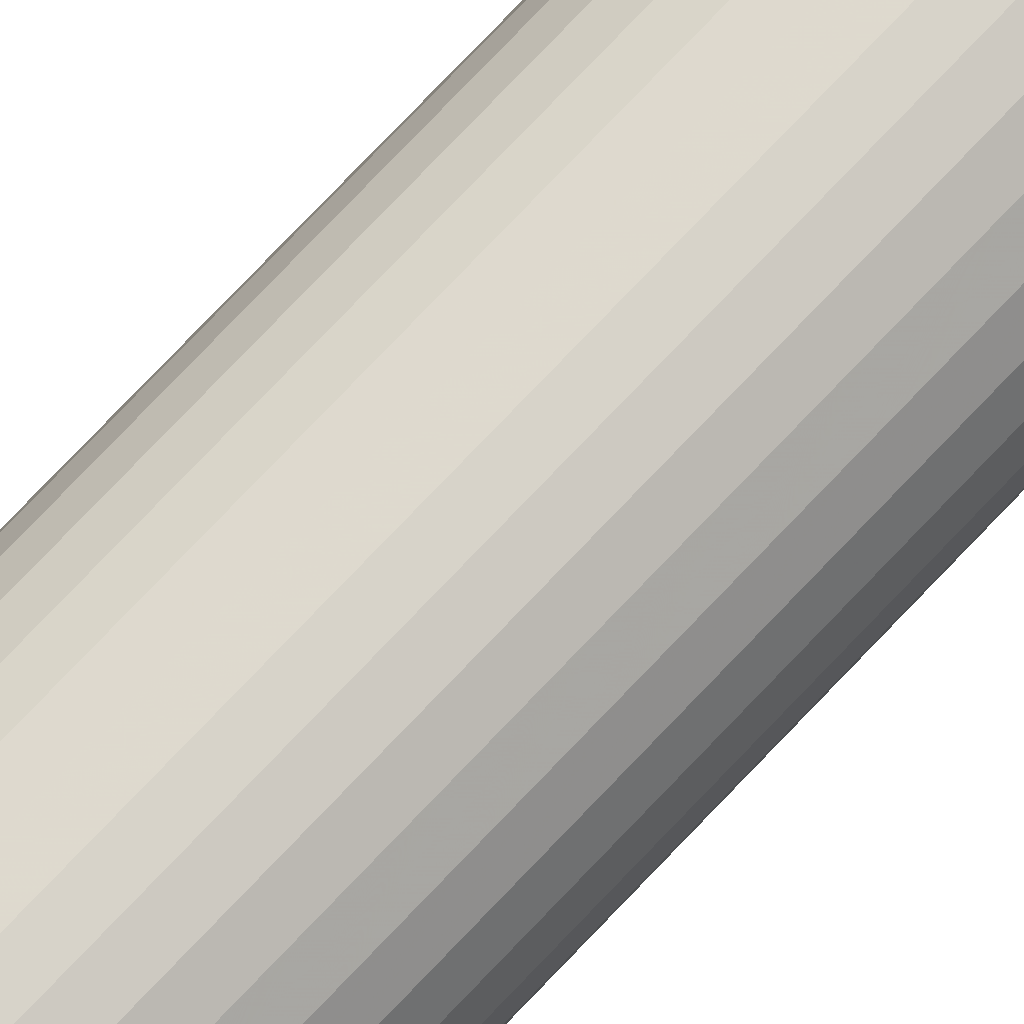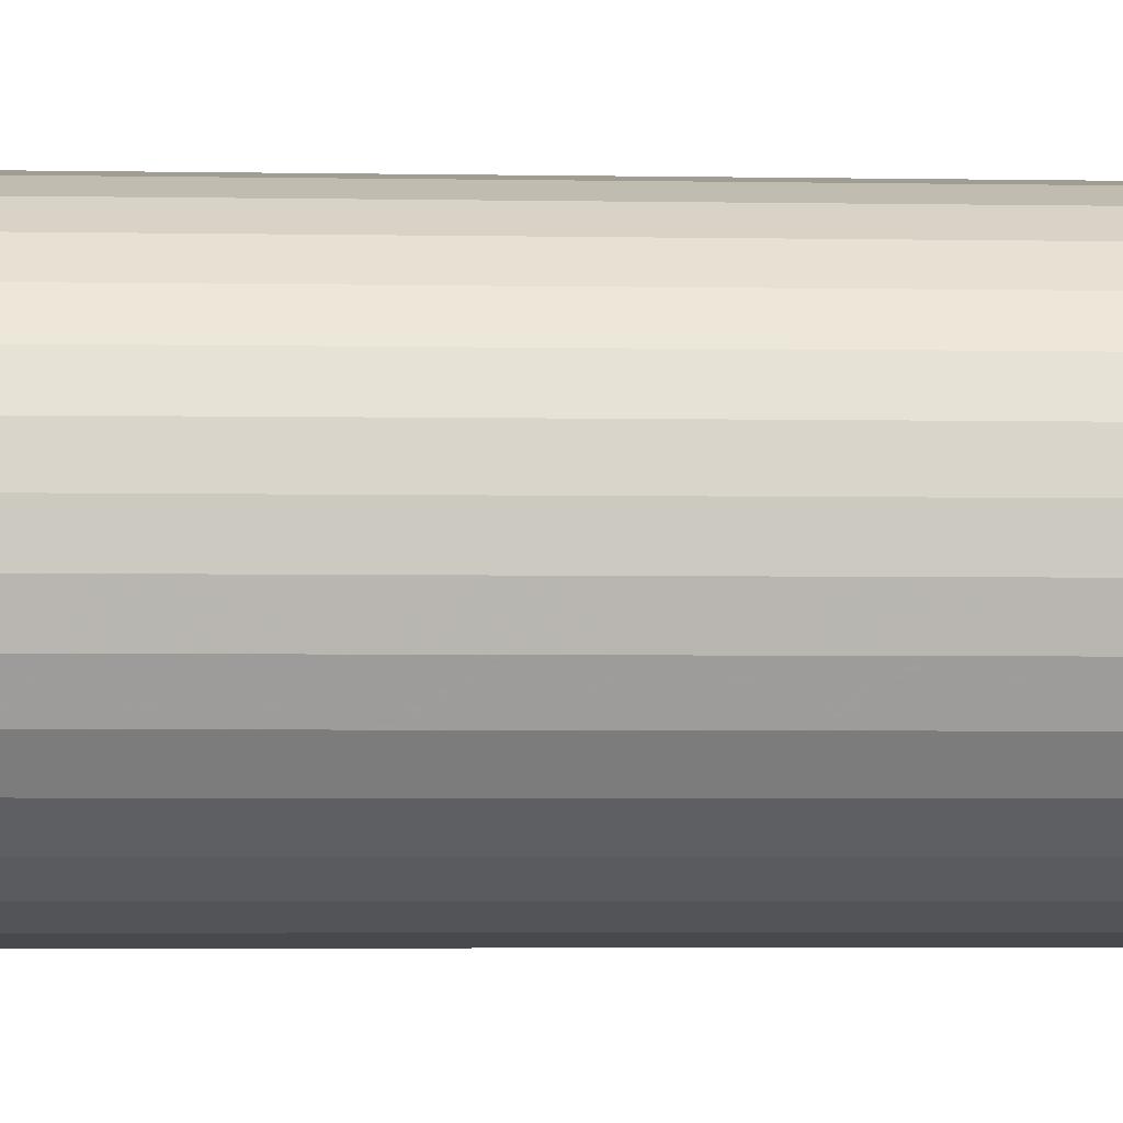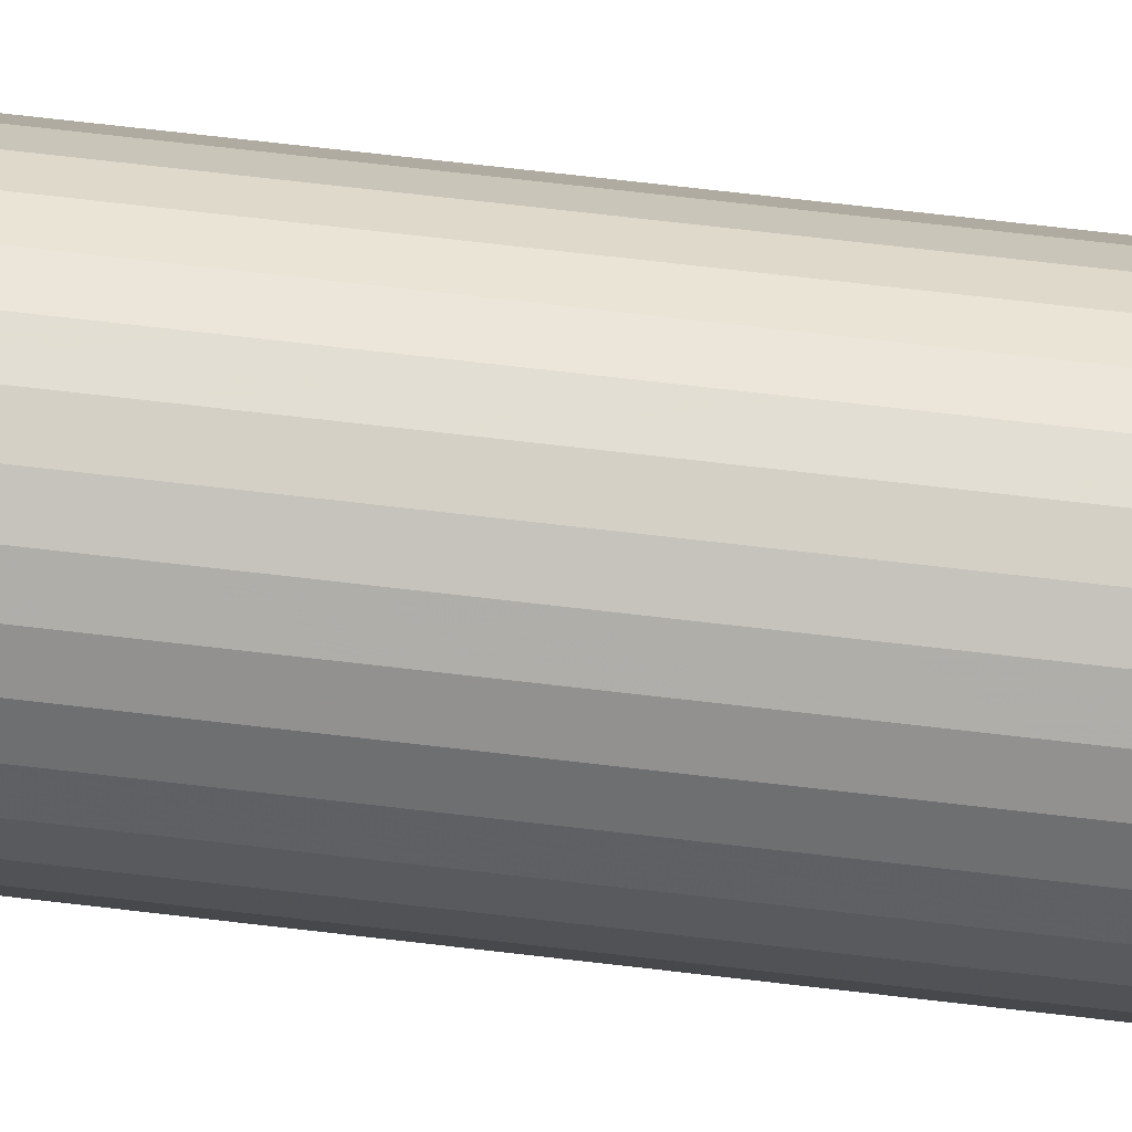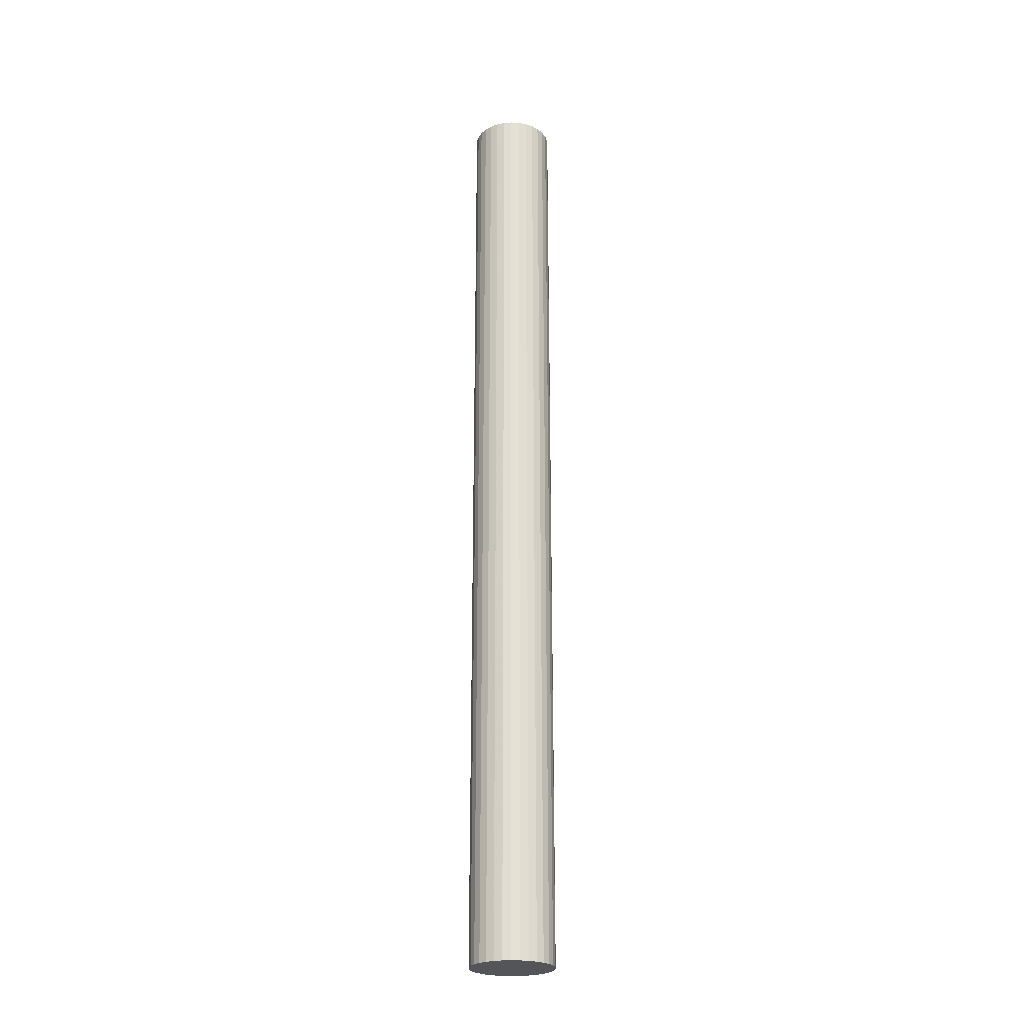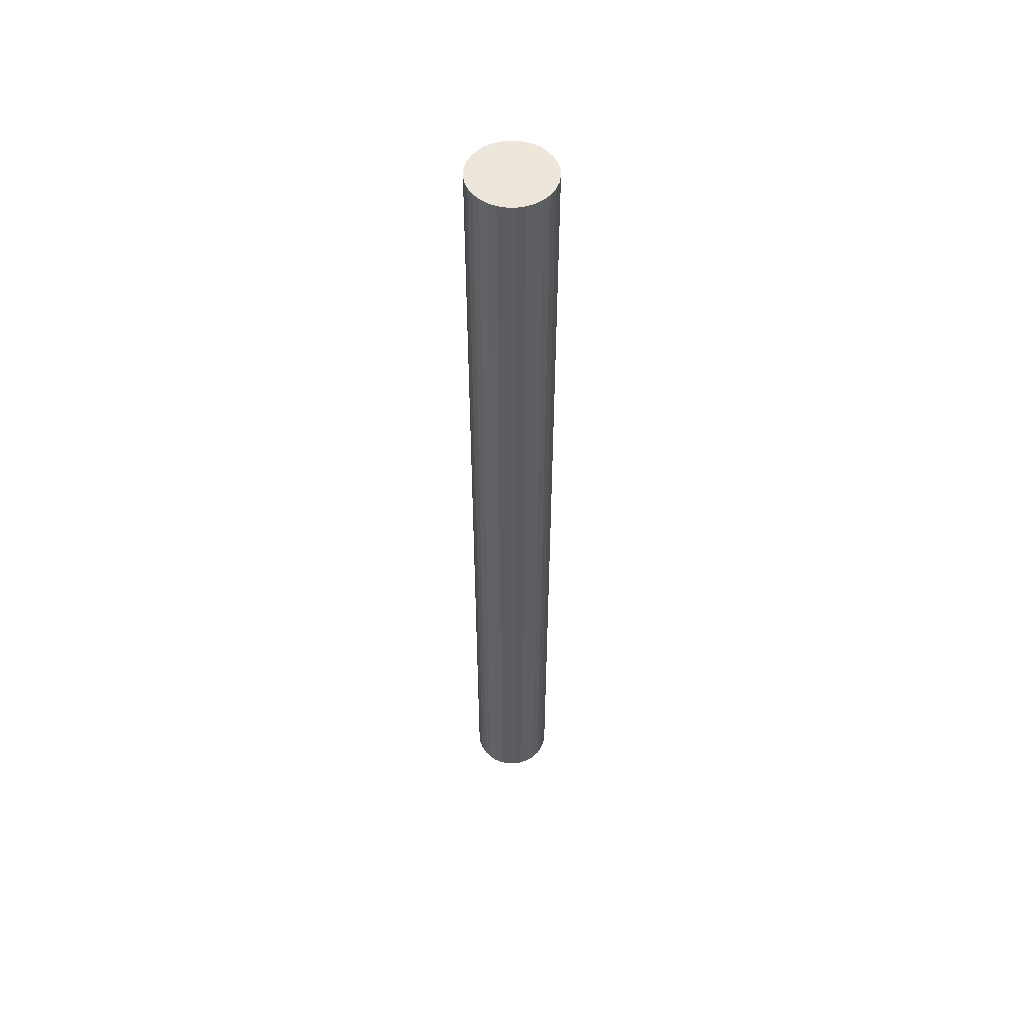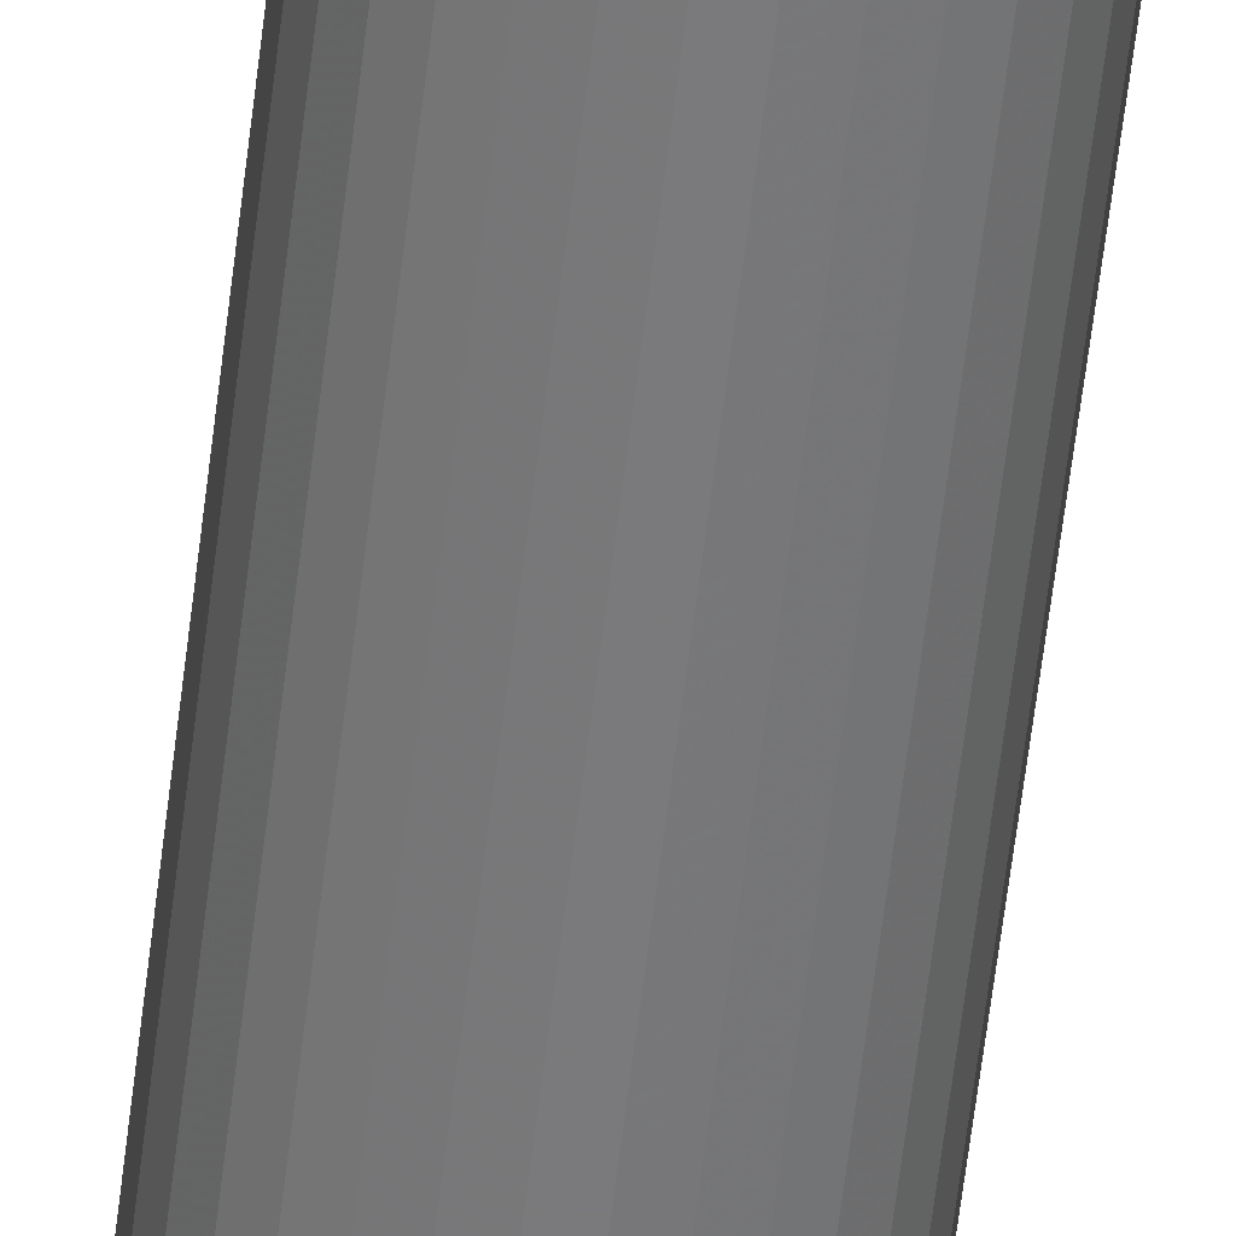
<metadata>
{"format":"obj","ext":"obj","renderer":"f3d","projection":"perspective","resolution":1024,"background":"white","views":[{"elev":73.7,"azim":43.2,"up":"+Z"},{"elev":-1.0,"azim":-103.2,"up":"+Z"},{"elev":49.0,"azim":98.3,"up":"+Z"},{"elev":-24.8,"azim":128.8,"up":"+Y"},{"elev":53.2,"azim":-28.3,"up":"+Y"},{"elev":-58.2,"azim":173.4,"up":"+Z"}]}
</metadata>
<code>
v 0 -11.5 -11
v 0 11.5 -11
v -0 -11.5 -10
v -0 11.5 -10
v 0.4853 -11.5 -11.87
v 0.4853 11.5 -11.87
v -0.8978 -11.5 -11.44
v -0.8978 11.5 -11.44
v 0.9681 -11.5 -11.25
v 0.9681 11.5 -11.25
v -0.1012 -11.5 -11.99
v -0.1012 11.5 -11.99
v 0.7248 -11.5 -10.31
v 0.7248 11.5 -10.31
v -0.7908 -11.5 -11.61
v -0.7908 11.5 -11.61
v 0.2013 -11.5 -10.02
v 0.2013 11.5 -10.02
v 0.3944 -11.5 -10.08
v 0.3944 11.5 -10.08
v -0.2994 -11.5 -11.95
v -0.2994 11.5 -11.95
v -0.8486 -11.5 -10.47
v -0.8486 11.5 -10.47
v -0.5713 -11.5 -10.18
v -0.5713 11.5 -10.18
v -0.9987 -11.5 -11.05
v -0.9987 11.5 -11.05
v 0.6514 -11.5 -11.76
v 0.6514 11.5 -11.76
v 0.9378 -11.5 -10.65
v 0.9378 11.5 -10.65
v 0.9885 -11.5 -10.85
v 0.9885 11.5 -10.85
v -0.9885 -11.5 -10.85
v -0.9885 11.5 -10.85
v -0.9378 -11.5 -10.65
v -0.9378 11.5 -10.65
v -0.6514 -11.5 -11.76
v -0.6514 11.5 -11.76
v 0.9987 -11.5 -11.05
v 0.9987 11.5 -11.05
v 0.5713 -11.5 -10.18
v 0.5713 11.5 -10.18
v 0.8486 -11.5 -10.47
v 0.8486 11.5 -10.47
v 0.2994 -11.5 -11.95
v 0.2994 11.5 -11.95
v -0.3944 -11.5 -10.08
v -0.3944 11.5 -10.08
v -0.2013 -11.5 -10.02
v -0.2013 11.5 -10.02
v 0.7908 -11.5 -11.61
v 0.7908 11.5 -11.61
v -0.7248 -11.5 -10.31
v -0.7248 11.5 -10.31
v 0.1012 -11.5 -11.99
v 0.1012 11.5 -11.99
v -0.9681 -11.5 -11.25
v -0.9681 11.5 -11.25
v 0.8978 -11.5 -11.44
v 0.8978 11.5 -11.44
v -0.4853 -11.5 -11.87
v -0.4853 11.5 -11.87
f 1 17 19
f 1 19 43
f 1 43 13
f 1 13 45
f 1 45 31
f 1 31 33
f 1 33 41
f 1 41 9
f 1 9 61
f 1 61 53
f 1 53 29
f 1 29 5
f 1 5 47
f 1 47 57
f 1 57 11
f 1 11 21
f 1 21 63
f 1 63 39
f 1 39 15
f 1 15 7
f 1 7 59
f 1 59 27
f 1 27 35
f 1 35 37
f 1 37 23
f 1 23 55
f 1 55 25
f 1 25 49
f 1 49 51
f 1 51 3
f 1 3 17
f 20 18 2
f 44 20 2
f 14 44 2
f 46 14 2
f 32 46 2
f 34 32 2
f 42 34 2
f 10 42 2
f 62 10 2
f 54 62 2
f 30 54 2
f 6 30 2
f 48 6 2
f 58 48 2
f 12 58 2
f 22 12 2
f 64 22 2
f 40 64 2
f 16 40 2
f 8 16 2
f 60 8 2
f 28 60 2
f 36 28 2
f 38 36 2
f 24 38 2
f 56 24 2
f 26 56 2
f 50 26 2
f 52 50 2
f 4 52 2
f 18 4 2
f 18 20 17
f 17 20 19
f 20 44 19
f 19 44 43
f 44 14 43
f 43 14 13
f 14 46 13
f 13 46 45
f 46 32 45
f 45 32 31
f 32 34 31
f 31 34 33
f 34 42 33
f 33 42 41
f 42 10 41
f 41 10 9
f 10 62 9
f 9 62 61
f 62 54 61
f 61 54 53
f 54 30 53
f 53 30 29
f 30 6 29
f 29 6 5
f 6 48 5
f 5 48 47
f 48 58 47
f 47 58 57
f 58 12 57
f 57 12 11
f 12 22 11
f 11 22 21
f 22 64 21
f 21 64 63
f 64 40 63
f 63 40 39
f 40 16 39
f 39 16 15
f 16 8 15
f 15 8 7
f 8 60 7
f 7 60 59
f 60 28 59
f 59 28 27
f 28 36 27
f 27 36 35
f 36 38 35
f 35 38 37
f 38 24 37
f 37 24 23
f 24 56 23
f 23 56 55
f 56 26 55
f 55 26 25
f 26 50 25
f 25 50 49
f 50 52 49
f 49 52 51
f 4 18 3
f 3 18 17
f 52 4 51
f 51 4 3

</code>
